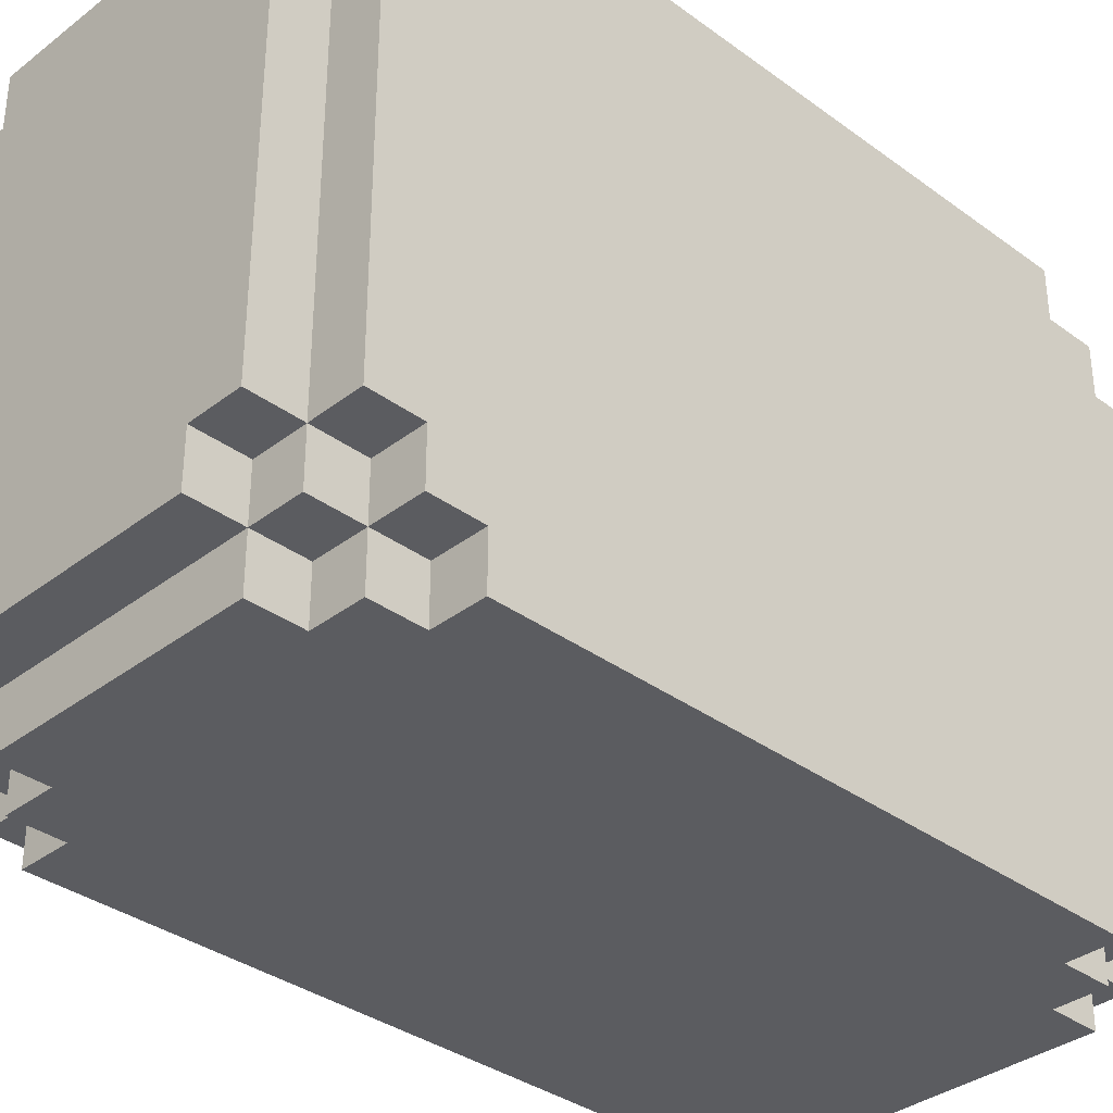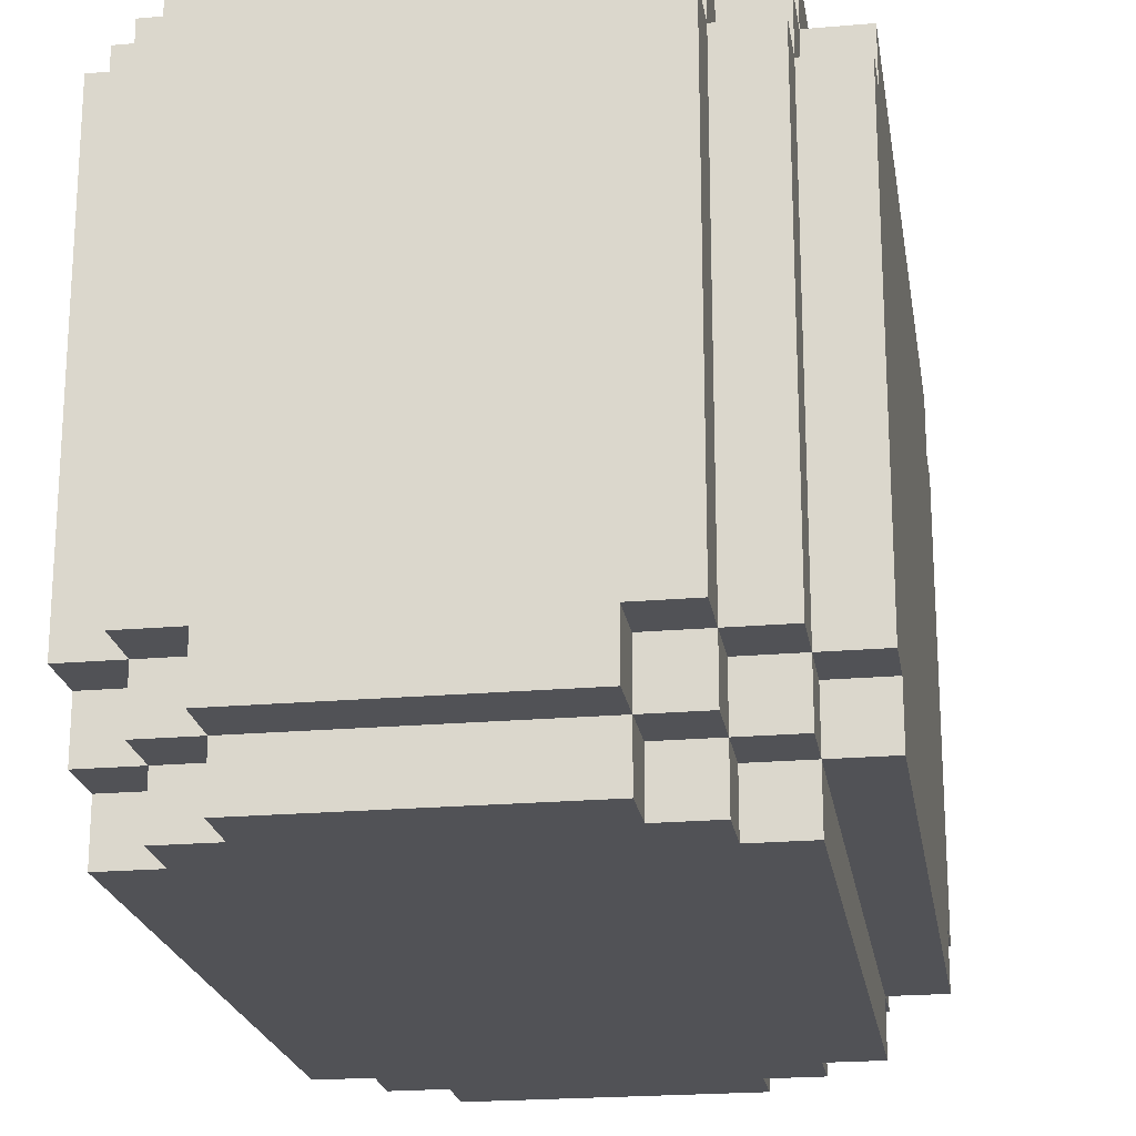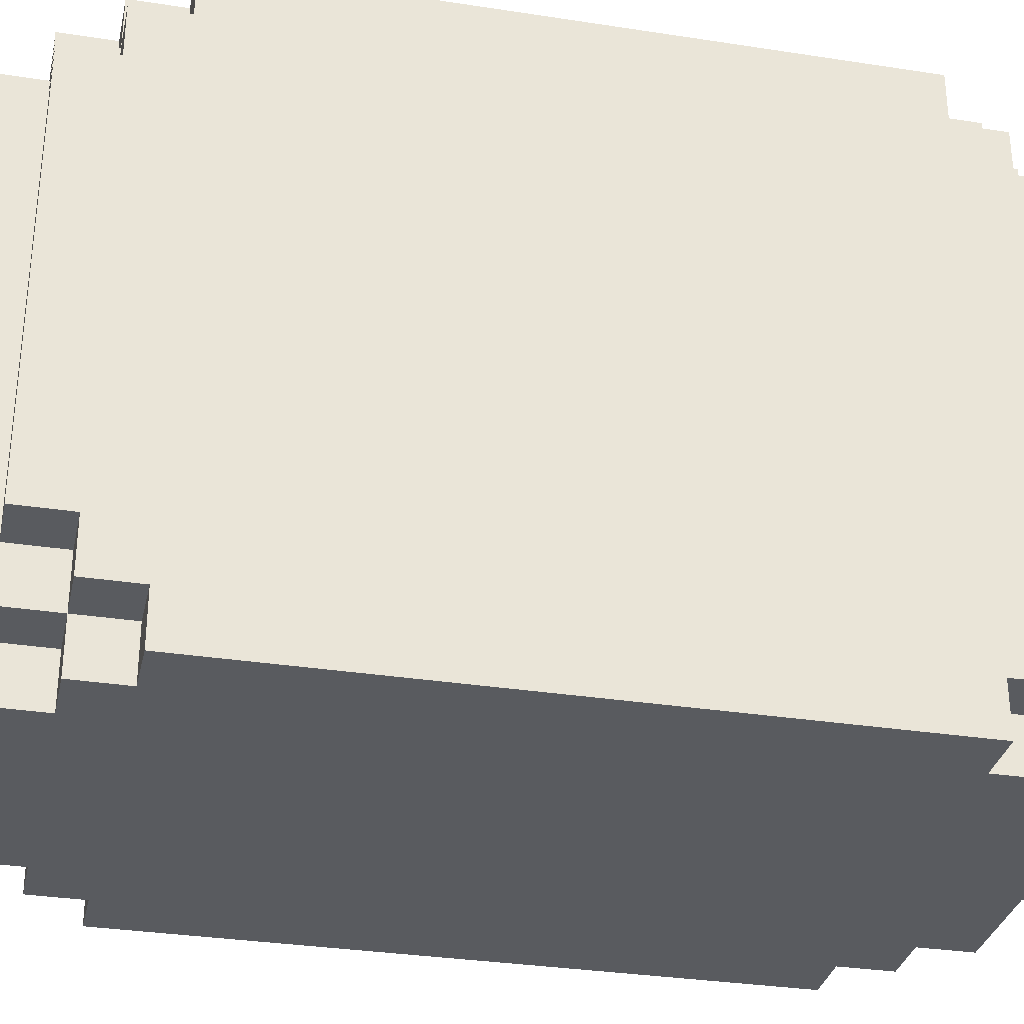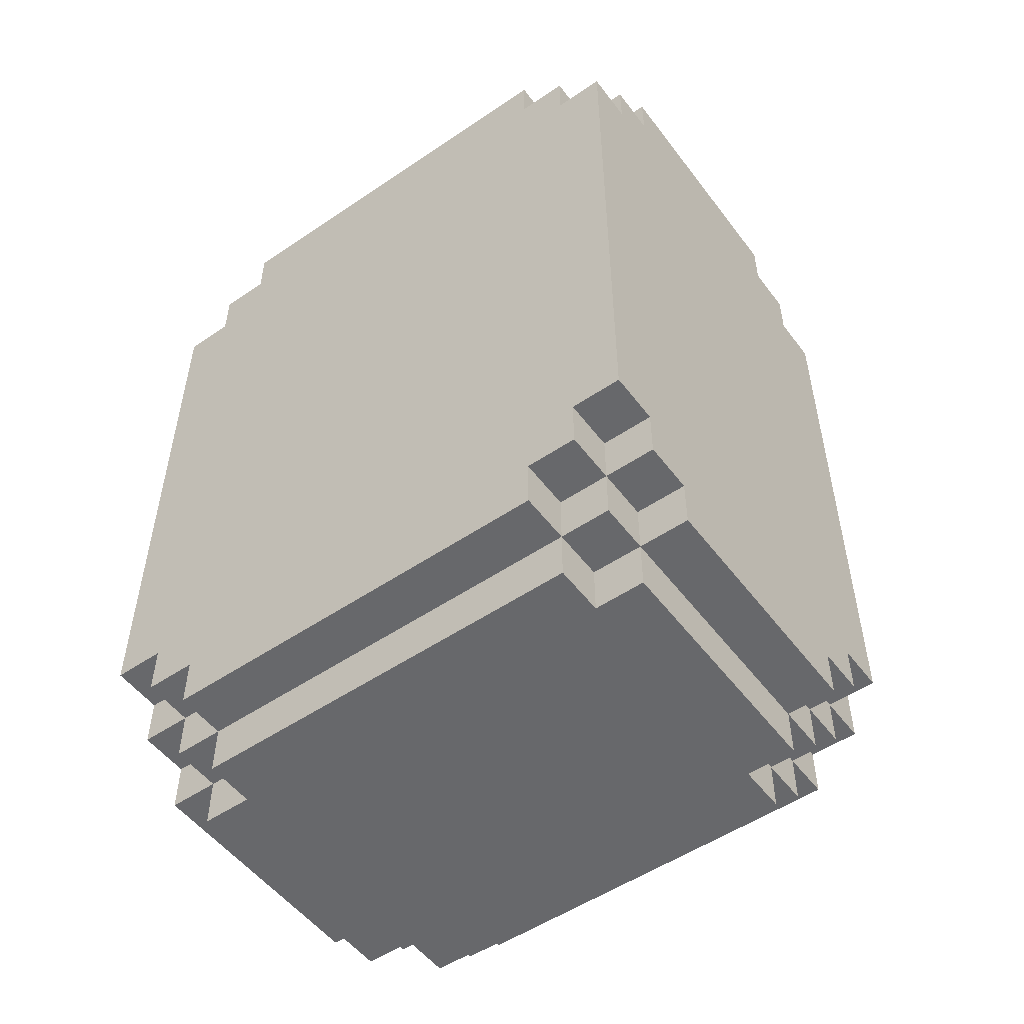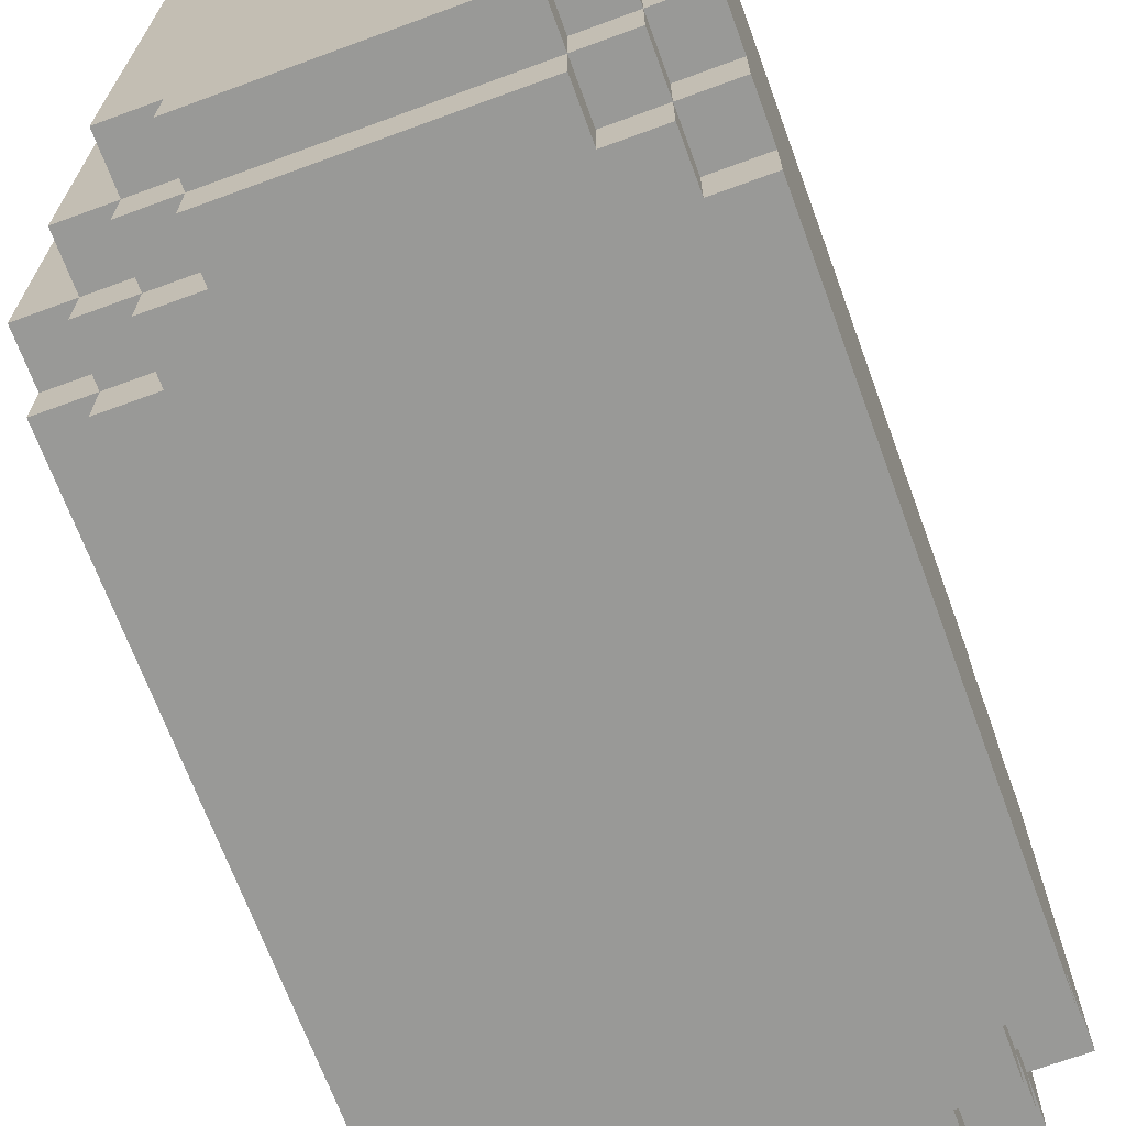
<metadata>
{"format":"obj","ext":"obj","renderer":"f3d","projection":"perspective","resolution":1024,"background":"white","views":[{"elev":-35.0,"azim":-134.3,"up":"+Z"},{"elev":-21.3,"azim":8.9,"up":"+Z"},{"elev":-32.1,"azim":-102.3,"up":"+Z"},{"elev":-52.5,"azim":-53.9,"up":"+Y"},{"elev":-68.8,"azim":-159.8,"up":"+Z"}]}
</metadata>
<code>
v 29 48 5
v 29 48 -3
v 29 49 6
v 29 49 5
v 29 49 -3
v 29 49 -4
v 29 50 7
v 29 50 6
v 29 50 -4
v 29 50 -5
v 29 62 7
v 29 62 6
v 29 62 -4
v 29 62 -5
v 29 63 6
v 29 63 5
v 29 63 -3
v 29 63 -4
v 29 64 5
v 29 64 -3
v 30 47 5
v 30 47 -3
v 30 48 6
v 30 48 5
v 30 48 -3
v 30 48 -4
v 30 49 7
v 30 49 6
v 30 49 5
v 30 49 -3
v 30 49 -4
v 30 49 -5
v 30 50 7
v 30 50 6
v 30 50 -4
v 30 50 -5
v 30 62 7
v 30 62 6
v 30 62 -4
v 30 62 -5
v 30 63 7
v 30 63 6
v 30 63 5
v 30 63 -3
v 30 63 -4
v 30 63 -5
v 30 64 6
v 30 64 5
v 30 64 -3
v 30 64 -4
v 30 65 5
v 30 65 -3
v 31 47 6
v 31 47 5
v 31 47 -3
v 31 47 -4
v 31 48 7
v 31 48 6
v 31 48 5
v 31 48 -3
v 31 48 -4
v 31 48 -5
v 31 49 7
v 31 49 6
v 31 49 -4
v 31 49 -5
v 31 63 7
v 31 63 6
v 31 63 -4
v 31 63 -5
v 31 64 7
v 31 64 6
v 31 64 5
v 31 64 -3
v 31 64 -4
v 31 64 -5
v 31 65 6
v 31 65 5
v 31 65 -3
v 31 65 -4
v 36 47 6
v 36 47 5
v 36 47 -3
v 36 47 -4
v 36 48 7
v 36 48 6
v 36 48 5
v 36 48 -3
v 36 48 -4
v 36 48 -5
v 36 49 7
v 36 49 6
v 36 49 -4
v 36 49 -5
v 36 63 7
v 36 63 6
v 36 63 -4
v 36 63 -5
v 36 64 7
v 36 64 6
v 36 64 5
v 36 64 -3
v 36 64 -4
v 36 64 -5
v 36 65 6
v 36 65 5
v 36 65 -3
v 36 65 -4
v 37 47 5
v 37 47 -3
v 37 48 6
v 37 48 5
v 37 48 -3
v 37 48 -4
v 37 49 7
v 37 49 6
v 37 49 5
v 37 49 -3
v 37 49 -4
v 37 49 -5
v 37 50 7
v 37 50 6
v 37 50 -4
v 37 50 -5
v 37 62 7
v 37 62 6
v 37 62 -4
v 37 62 -5
v 37 63 7
v 37 63 6
v 37 63 5
v 37 63 -3
v 37 63 -4
v 37 63 -5
v 37 64 6
v 37 64 5
v 37 64 -3
v 37 64 -4
v 37 65 5
v 37 65 -3
v 38 48 5
v 38 48 -3
v 38 49 6
v 38 49 5
v 38 49 -3
v 38 49 -4
v 38 50 7
v 38 50 6
v 38 50 5
v 38 50 -3
v 38 50 -4
v 38 50 -5
v 38 62 7
v 38 62 6
v 38 62 5
v 38 62 -3
v 38 62 -4
v 38 62 -5
v 38 63 6
v 38 63 5
v 38 63 -3
v 38 63 -4
v 38 64 5
v 38 64 -3
v 39 49 5
v 39 49 -3
v 39 50 6
v 39 50 5
v 39 50 -3
v 39 50 -4
v 39 62 6
v 39 62 5
v 39 62 -3
v 39 62 -4
v 39 63 5
v 39 63 -3
v 29 50 7
v 29 62 7
v 30 49 7
v 30 50 7
v 30 62 7
v 30 63 7
v 31 48 7
v 31 49 7
v 31 63 7
v 31 64 7
v 36 48 7
v 36 49 7
v 36 63 7
v 36 64 7
v 37 49 7
v 37 50 7
v 37 62 7
v 37 63 7
v 38 50 7
v 38 62 7
v 29 49 6
v 29 50 6
v 29 62 6
v 29 63 6
v 30 48 6
v 30 49 6
v 30 50 6
v 30 62 6
v 30 63 6
v 30 64 6
v 31 47 6
v 31 48 6
v 31 49 6
v 31 63 6
v 31 64 6
v 31 65 6
v 36 47 6
v 36 48 6
v 36 49 6
v 36 63 6
v 36 64 6
v 36 65 6
v 37 48 6
v 37 49 6
v 37 50 6
v 37 62 6
v 37 63 6
v 37 64 6
v 38 49 6
v 38 50 6
v 38 62 6
v 38 63 6
v 39 50 6
v 39 62 6
v 29 48 5
v 29 49 5
v 29 63 5
v 29 64 5
v 30 47 5
v 30 48 5
v 30 49 5
v 30 63 5
v 30 64 5
v 30 65 5
v 31 47 5
v 31 48 5
v 31 64 5
v 31 65 5
v 36 47 5
v 36 48 5
v 36 64 5
v 36 65 5
v 37 47 5
v 37 48 5
v 37 49 5
v 37 63 5
v 37 64 5
v 37 65 5
v 38 48 5
v 38 49 5
v 38 50 5
v 38 62 5
v 38 63 5
v 38 64 5
v 39 49 5
v 39 50 5
v 39 62 5
v 39 63 5
v 29 48 -3
v 29 49 -3
v 29 63 -3
v 29 64 -3
v 30 47 -3
v 30 48 -3
v 30 49 -3
v 30 63 -3
v 30 64 -3
v 30 65 -3
v 31 47 -3
v 31 48 -3
v 31 64 -3
v 31 65 -3
v 36 47 -3
v 36 48 -3
v 36 64 -3
v 36 65 -3
v 37 47 -3
v 37 48 -3
v 37 49 -3
v 37 63 -3
v 37 64 -3
v 37 65 -3
v 38 48 -3
v 38 49 -3
v 38 50 -3
v 38 62 -3
v 38 63 -3
v 38 64 -3
v 39 49 -3
v 39 50 -3
v 39 62 -3
v 39 63 -3
v 29 49 -4
v 29 50 -4
v 29 62 -4
v 29 63 -4
v 30 48 -4
v 30 49 -4
v 30 50 -4
v 30 62 -4
v 30 63 -4
v 30 64 -4
v 31 47 -4
v 31 48 -4
v 31 49 -4
v 31 63 -4
v 31 64 -4
v 31 65 -4
v 36 47 -4
v 36 48 -4
v 36 49 -4
v 36 63 -4
v 36 64 -4
v 36 65 -4
v 37 48 -4
v 37 49 -4
v 37 50 -4
v 37 62 -4
v 37 63 -4
v 37 64 -4
v 38 49 -4
v 38 50 -4
v 38 62 -4
v 38 63 -4
v 39 50 -4
v 39 62 -4
v 29 50 -5
v 29 62 -5
v 30 49 -5
v 30 50 -5
v 30 62 -5
v 30 63 -5
v 31 48 -5
v 31 49 -5
v 31 63 -5
v 31 64 -5
v 36 48 -5
v 36 49 -5
v 36 63 -5
v 36 64 -5
v 37 49 -5
v 37 50 -5
v 37 62 -5
v 37 63 -5
v 38 50 -5
v 38 62 -5
v 31 47 6
v 36 47 6
v 30 47 5
v 31 47 5
v 36 47 5
v 37 47 5
v 30 47 -3
v 31 47 -3
v 36 47 -3
v 37 47 -3
v 31 47 -4
v 36 47 -4
v 31 48 7
v 36 48 7
v 30 48 6
v 31 48 6
v 36 48 6
v 37 48 6
v 29 48 5
v 30 48 5
v 31 48 5
v 36 48 5
v 37 48 5
v 38 48 5
v 29 48 -3
v 30 48 -3
v 31 48 -3
v 36 48 -3
v 37 48 -3
v 38 48 -3
v 30 48 -4
v 31 48 -4
v 36 48 -4
v 37 48 -4
v 31 48 -5
v 36 48 -5
v 30 49 7
v 31 49 7
v 36 49 7
v 37 49 7
v 29 49 6
v 30 49 6
v 31 49 6
v 36 49 6
v 37 49 6
v 38 49 6
v 29 49 5
v 30 49 5
v 37 49 5
v 38 49 5
v 39 49 5
v 29 49 -3
v 30 49 -3
v 37 49 -3
v 38 49 -3
v 39 49 -3
v 29 49 -4
v 30 49 -4
v 31 49 -4
v 36 49 -4
v 37 49 -4
v 38 49 -4
v 30 49 -5
v 31 49 -5
v 36 49 -5
v 37 49 -5
v 29 50 7
v 30 50 7
v 37 50 7
v 38 50 7
v 29 50 6
v 30 50 6
v 37 50 6
v 38 50 6
v 39 50 6
v 38 50 5
v 39 50 5
v 38 50 -3
v 39 50 -3
v 29 50 -4
v 30 50 -4
v 37 50 -4
v 38 50 -4
v 39 50 -4
v 29 50 -5
v 30 50 -5
v 37 50 -5
v 38 50 -5
v 29 62 7
v 30 62 7
v 37 62 7
v 38 62 7
v 29 62 6
v 30 62 6
v 37 62 6
v 38 62 6
v 39 62 6
v 38 62 5
v 39 62 5
v 38 62 -3
v 39 62 -3
v 29 62 -4
v 30 62 -4
v 37 62 -4
v 38 62 -4
v 39 62 -4
v 29 62 -5
v 30 62 -5
v 37 62 -5
v 38 62 -5
v 30 63 7
v 31 63 7
v 36 63 7
v 37 63 7
v 29 63 6
v 30 63 6
v 31 63 6
v 36 63 6
v 37 63 6
v 38 63 6
v 29 63 5
v 30 63 5
v 37 63 5
v 38 63 5
v 39 63 5
v 29 63 -3
v 30 63 -3
v 37 63 -3
v 38 63 -3
v 39 63 -3
v 29 63 -4
v 30 63 -4
v 31 63 -4
v 36 63 -4
v 37 63 -4
v 38 63 -4
v 30 63 -5
v 31 63 -5
v 36 63 -5
v 37 63 -5
v 31 64 7
v 36 64 7
v 30 64 6
v 31 64 6
v 36 64 6
v 37 64 6
v 29 64 5
v 30 64 5
v 31 64 5
v 36 64 5
v 37 64 5
v 38 64 5
v 29 64 -3
v 30 64 -3
v 31 64 -3
v 36 64 -3
v 37 64 -3
v 38 64 -3
v 30 64 -4
v 31 64 -4
v 36 64 -4
v 37 64 -4
v 31 64 -5
v 36 64 -5
v 31 65 6
v 36 65 6
v 30 65 5
v 31 65 5
v 36 65 5
v 37 65 5
v 30 65 -3
v 31 65 -3
v 36 65 -3
v 37 65 -3
v 31 65 -4
v 36 65 -4
f 4 2 1
f 5 2 4
f 8 4 3
f 8 6 5
f 8 5 4
f 9 6 8
f 11 8 7
f 11 10 9
f 11 9 8
f 12 10 11
f 13 10 12
f 14 10 13
f 15 13 12
f 16 13 15
f 17 13 16
f 18 13 17
f 19 17 16
f 20 17 19
f 24 22 21
f 25 22 24
f 28 24 23
f 29 24 28
f 30 26 25
f 31 26 30
f 33 28 27
f 34 28 33
f 35 32 31
f 36 32 35
f 41 38 37
f 42 38 41
f 45 40 39
f 46 40 45
f 47 43 42
f 48 43 47
f 49 45 44
f 50 45 49
f 51 49 48
f 52 49 51
f 58 54 53
f 59 54 58
f 60 56 55
f 61 56 60
f 63 58 57
f 64 58 63
f 65 62 61
f 66 62 65
f 71 68 67
f 72 68 71
f 75 70 69
f 76 70 75
f 77 73 72
f 78 73 77
f 79 75 74
f 80 75 79
f 81 82 86
f 86 82 87
f 83 84 88
f 88 84 89
f 85 86 91
f 91 86 92
f 89 90 93
f 93 90 94
f 95 96 99
f 99 96 100
f 97 98 103
f 103 98 104
f 100 101 105
f 105 101 106
f 102 103 107
f 107 103 108
f 109 110 112
f 112 110 113
f 111 112 116
f 116 112 117
f 113 114 118
f 118 114 119
f 115 116 121
f 121 116 122
f 119 120 123
f 123 120 124
f 125 126 129
f 129 126 130
f 127 128 133
f 133 128 134
f 130 131 135
f 135 131 136
f 132 133 137
f 137 133 138
f 136 137 139
f 139 137 140
f 141 142 144
f 144 142 145
f 143 144 148
f 148 144 149
f 145 146 150
f 150 146 151
f 147 148 153
f 153 148 154
f 151 152 157
f 157 152 158
f 154 155 159
f 159 155 160
f 156 157 161
f 161 157 162
f 160 161 163
f 163 161 164
f 165 166 168
f 168 166 169
f 167 168 171
f 169 170 171
f 168 169 171
f 171 170 172
f 172 170 173
f 173 170 174
f 172 173 175
f 175 173 176
f 180 178 177
f 181 178 180
f 184 180 179
f 184 182 181
f 184 181 180
f 185 182 184
f 187 184 183
f 187 186 185
f 187 185 184
f 188 186 187
f 189 186 188
f 190 186 189
f 191 189 188
f 192 189 191
f 193 189 192
f 194 189 193
f 195 193 192
f 196 193 195
f 202 198 197
f 203 198 202
f 204 200 199
f 205 200 204
f 208 202 201
f 209 202 208
f 210 206 205
f 211 206 210
f 213 208 207
f 214 208 213
f 217 212 211
f 218 212 217
f 219 215 214
f 220 215 219
f 223 217 216
f 224 217 223
f 225 221 220
f 226 221 225
f 227 223 222
f 228 223 227
f 229 227 226
f 230 227 229
f 236 232 231
f 237 232 236
f 238 234 233
f 239 234 238
f 241 236 235
f 242 236 241
f 243 240 239
f 244 240 243
f 249 246 245
f 250 246 249
f 253 248 247
f 254 248 253
f 255 251 250
f 256 251 255
f 259 253 252
f 260 253 259
f 261 257 256
f 262 257 261
f 263 259 258
f 264 259 263
f 265 266 270
f 270 266 271
f 267 268 272
f 272 268 273
f 269 270 275
f 275 270 276
f 273 274 277
f 277 274 278
f 279 280 283
f 283 280 284
f 281 282 287
f 287 282 288
f 284 285 289
f 289 285 290
f 286 287 293
f 293 287 294
f 290 291 295
f 295 291 296
f 292 293 297
f 297 293 298
f 299 300 304
f 304 300 305
f 301 302 306
f 306 302 307
f 303 304 310
f 310 304 311
f 307 308 312
f 312 308 313
f 309 310 315
f 315 310 316
f 313 314 319
f 319 314 320
f 316 317 321
f 321 317 322
f 318 319 325
f 325 319 326
f 322 323 327
f 327 323 328
f 324 325 329
f 329 325 330
f 328 329 331
f 331 329 332
f 333 334 336
f 336 334 337
f 335 336 340
f 337 338 340
f 336 337 340
f 340 338 341
f 339 340 343
f 341 342 343
f 340 341 343
f 343 342 344
f 344 342 345
f 345 342 346
f 344 345 347
f 347 345 348
f 348 345 349
f 349 345 350
f 348 349 351
f 351 349 352
f 356 354 353
f 357 354 356
f 359 356 355
f 359 358 357
f 359 357 356
f 360 358 359
f 361 358 360
f 362 358 361
f 363 361 360
f 364 361 363
f 368 366 365
f 369 366 368
f 372 368 367
f 373 368 372
f 374 370 369
f 375 370 374
f 377 372 371
f 378 372 377
f 381 376 375
f 382 376 381
f 383 379 378
f 384 379 383
f 385 381 380
f 386 381 385
f 387 385 384
f 388 385 387
f 394 390 389
f 395 390 394
f 396 392 391
f 397 392 396
f 399 394 393
f 400 394 399
f 401 398 397
f 402 398 401
f 407 403 402
f 408 403 407
f 409 405 404
f 410 405 409
f 413 407 406
f 414 407 413
f 415 411 410
f 416 411 415
f 417 413 412
f 418 413 417
f 423 420 419
f 424 420 423
f 425 422 421
f 426 422 425
f 428 427 426
f 429 427 428
f 435 431 430
f 436 431 435
f 437 433 432
f 438 433 437
f 439 435 434
f 440 435 439
f 441 442 445
f 445 442 446
f 443 444 447
f 447 444 448
f 448 449 450
f 450 449 451
f 452 453 457
f 457 453 458
f 454 455 459
f 459 455 460
f 456 457 461
f 461 457 462
f 463 464 468
f 468 464 469
f 465 466 470
f 470 466 471
f 467 468 473
f 473 468 474
f 471 472 475
f 475 472 476
f 476 477 481
f 481 477 482
f 478 479 483
f 483 479 484
f 480 481 487
f 487 481 488
f 484 485 489
f 489 485 490
f 486 487 491
f 491 487 492
f 493 494 496
f 496 494 497
f 495 496 500
f 500 496 501
f 497 498 502
f 502 498 503
f 499 500 505
f 505 500 506
f 503 504 509
f 509 504 510
f 506 507 511
f 511 507 512
f 508 509 513
f 513 509 514
f 512 513 515
f 515 513 516
f 517 518 520
f 520 518 521
f 519 520 523
f 521 522 523
f 520 521 523
f 523 522 524
f 524 522 525
f 525 522 526
f 524 525 527
f 527 525 528

</code>
